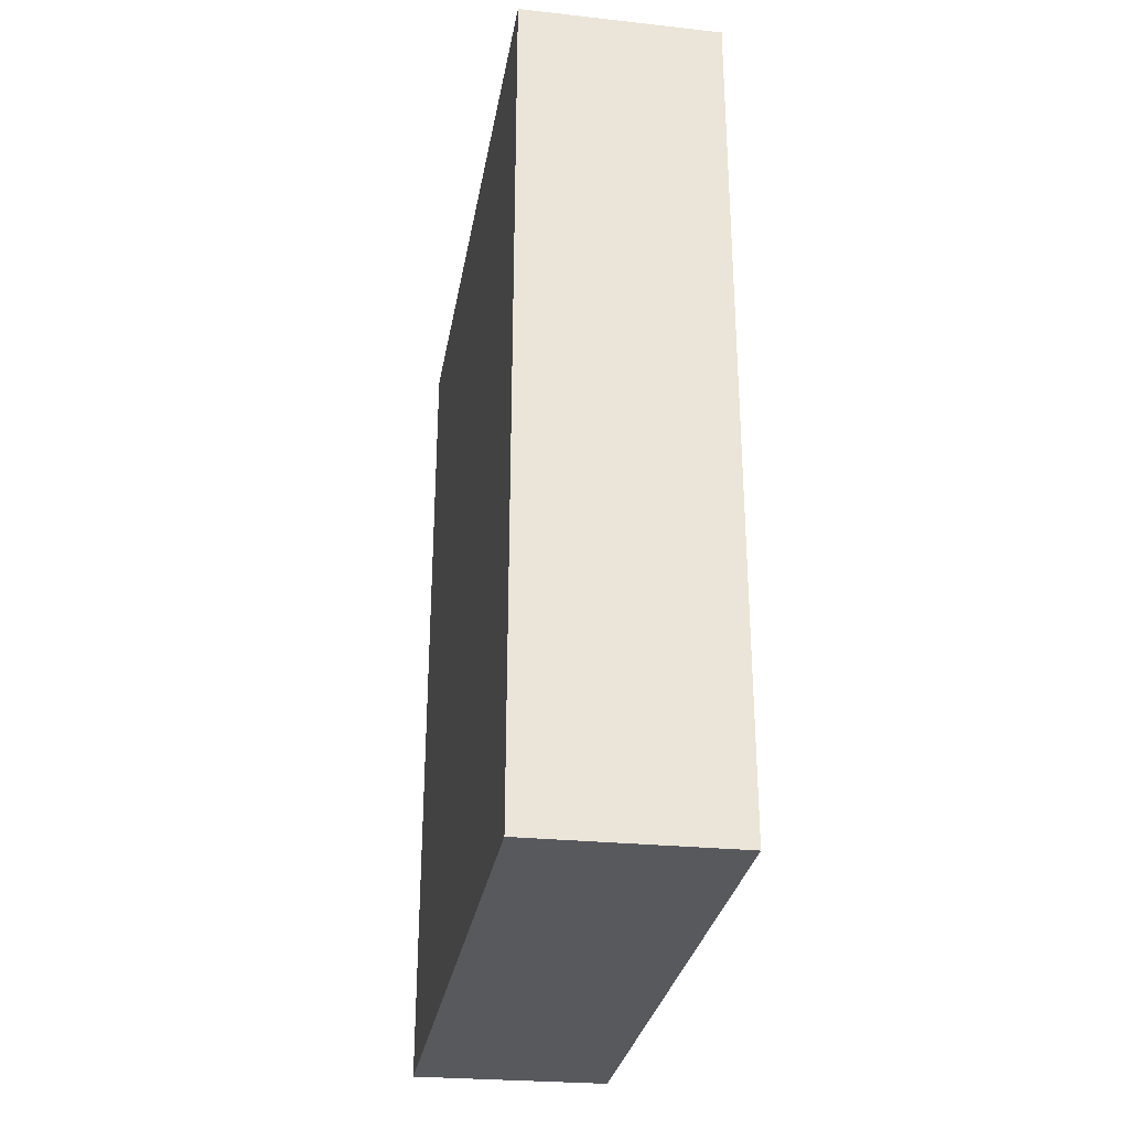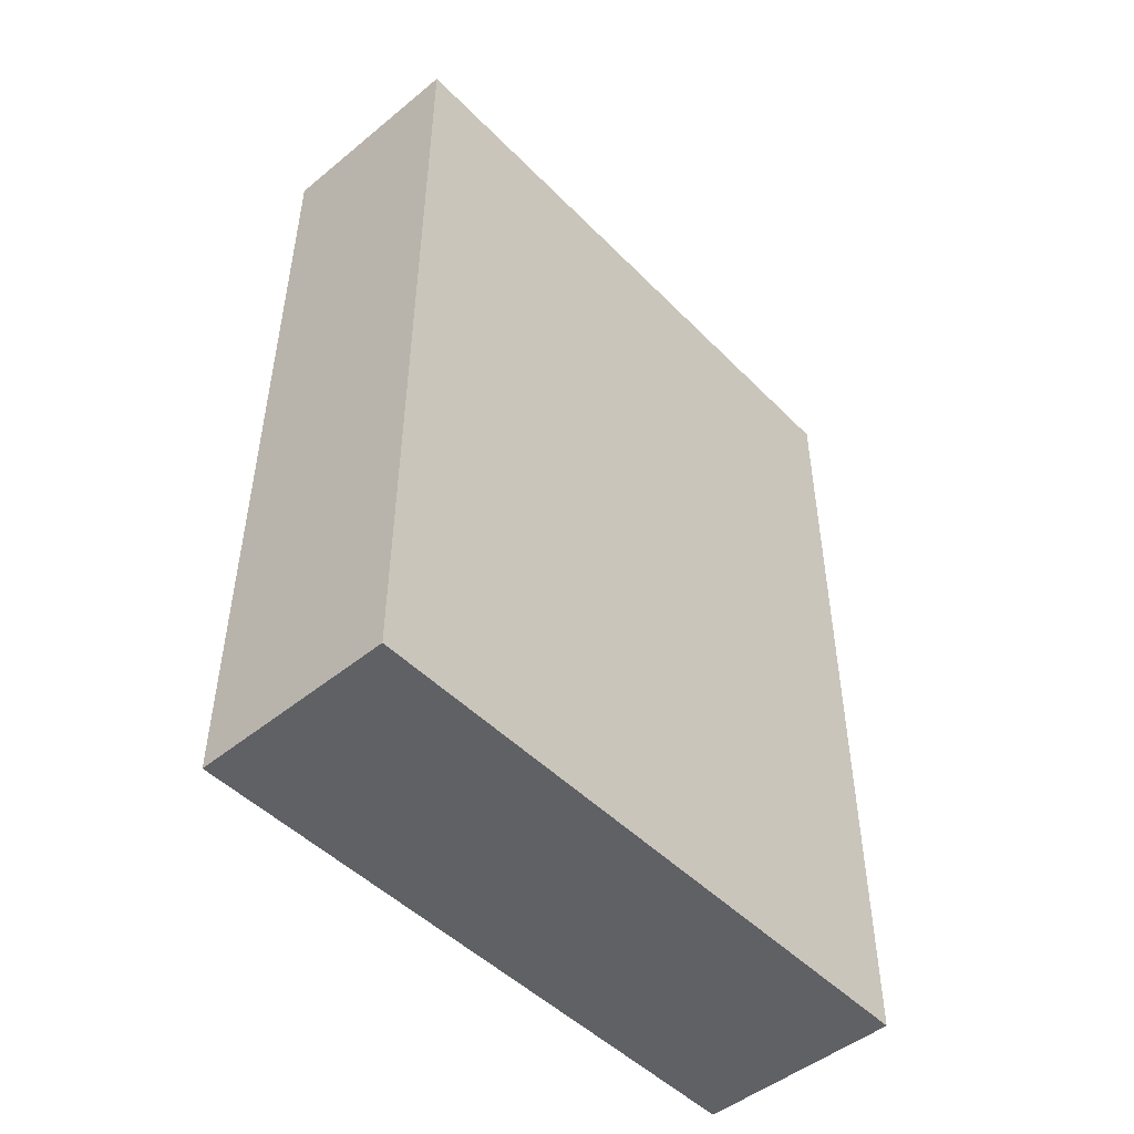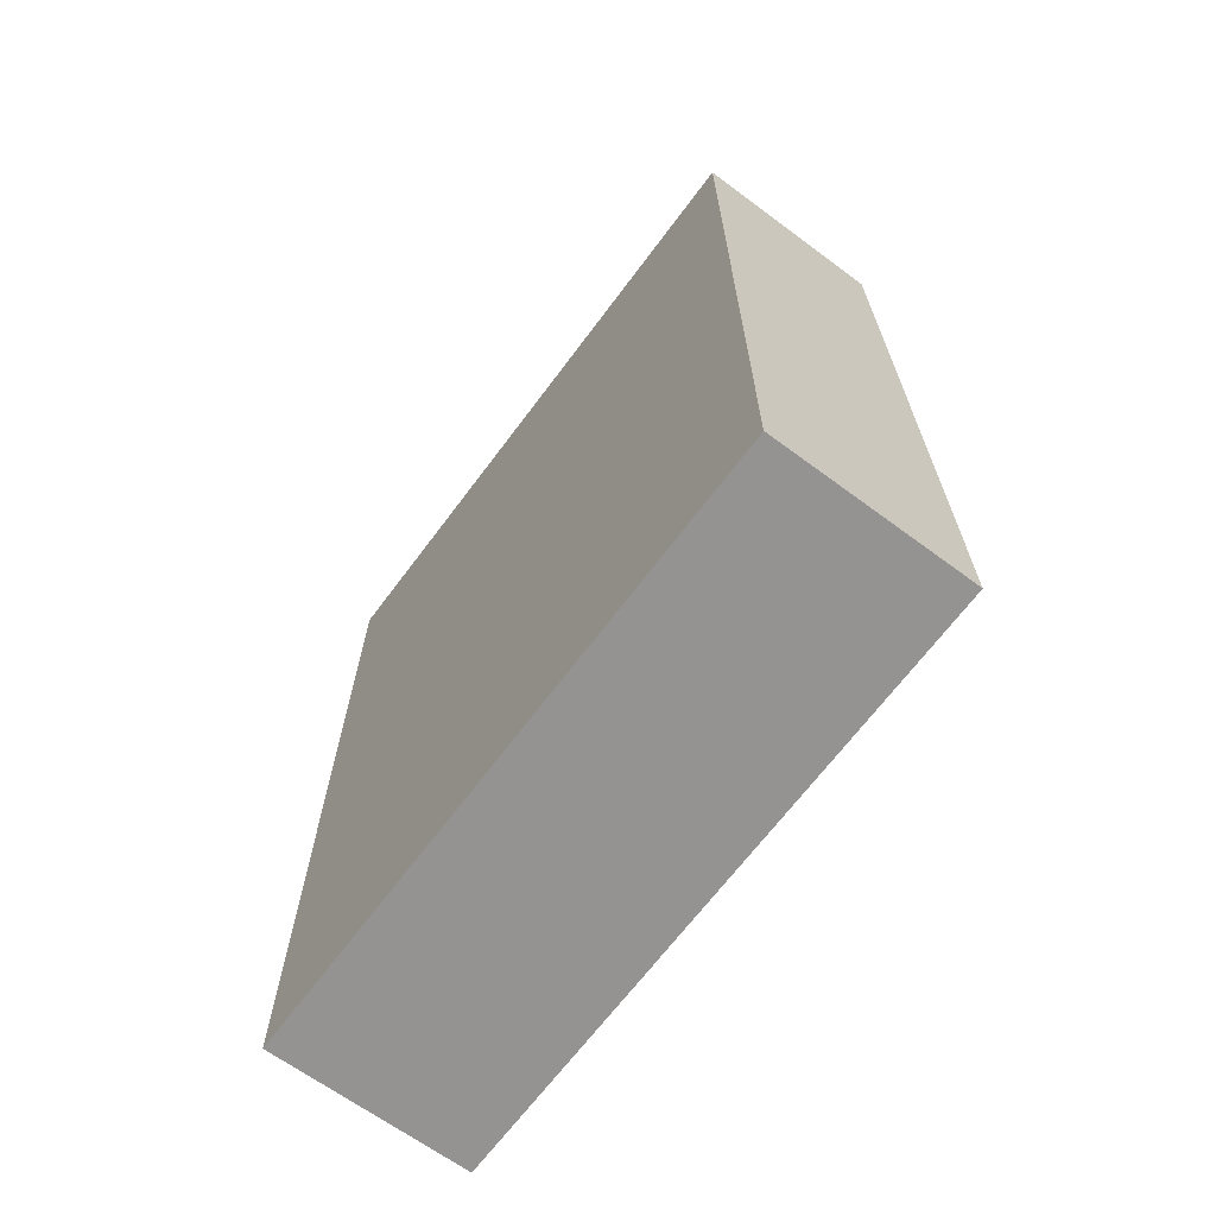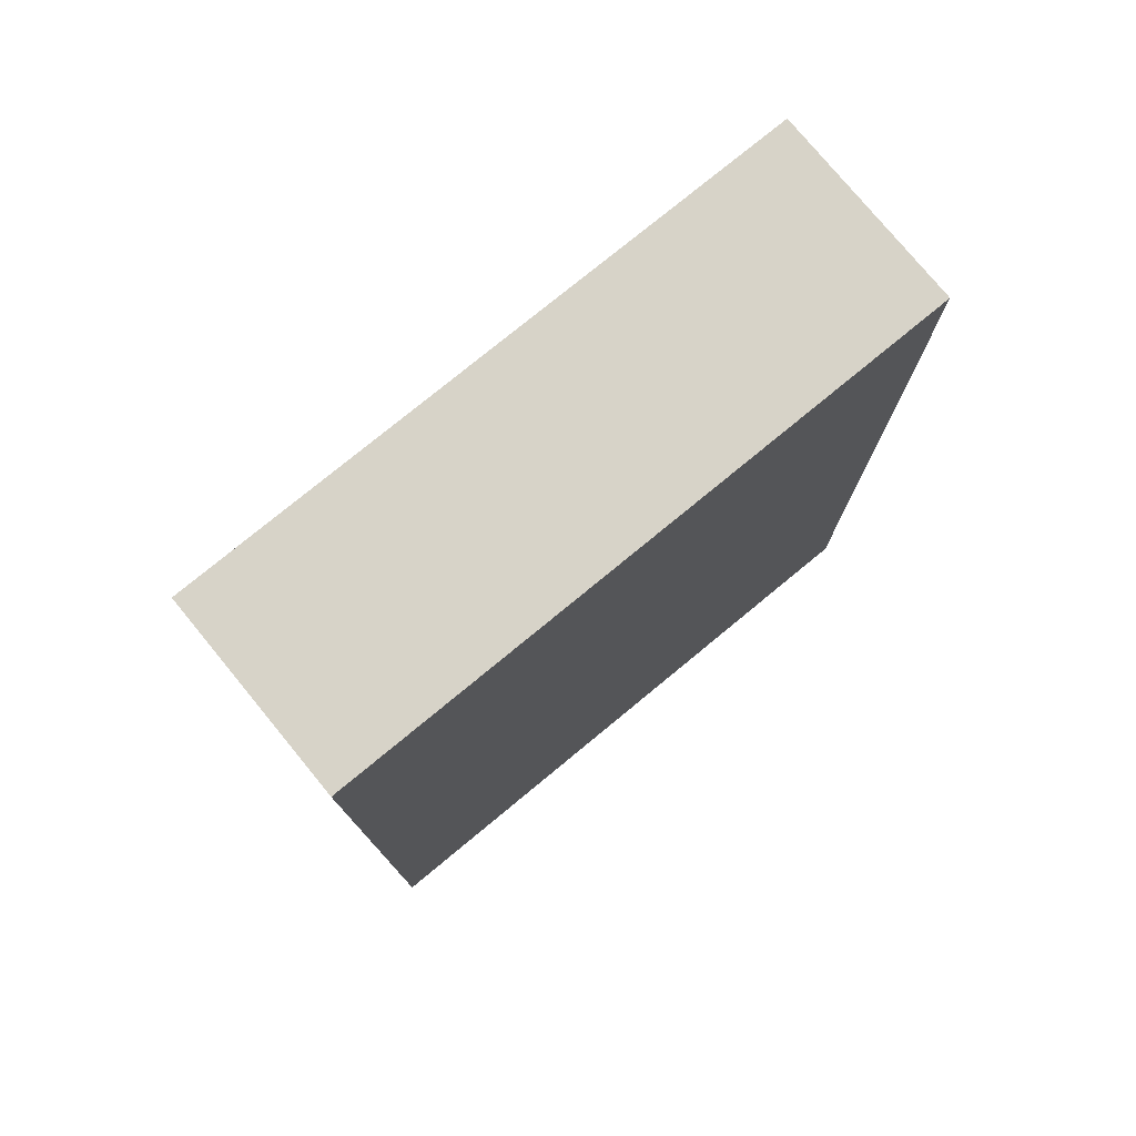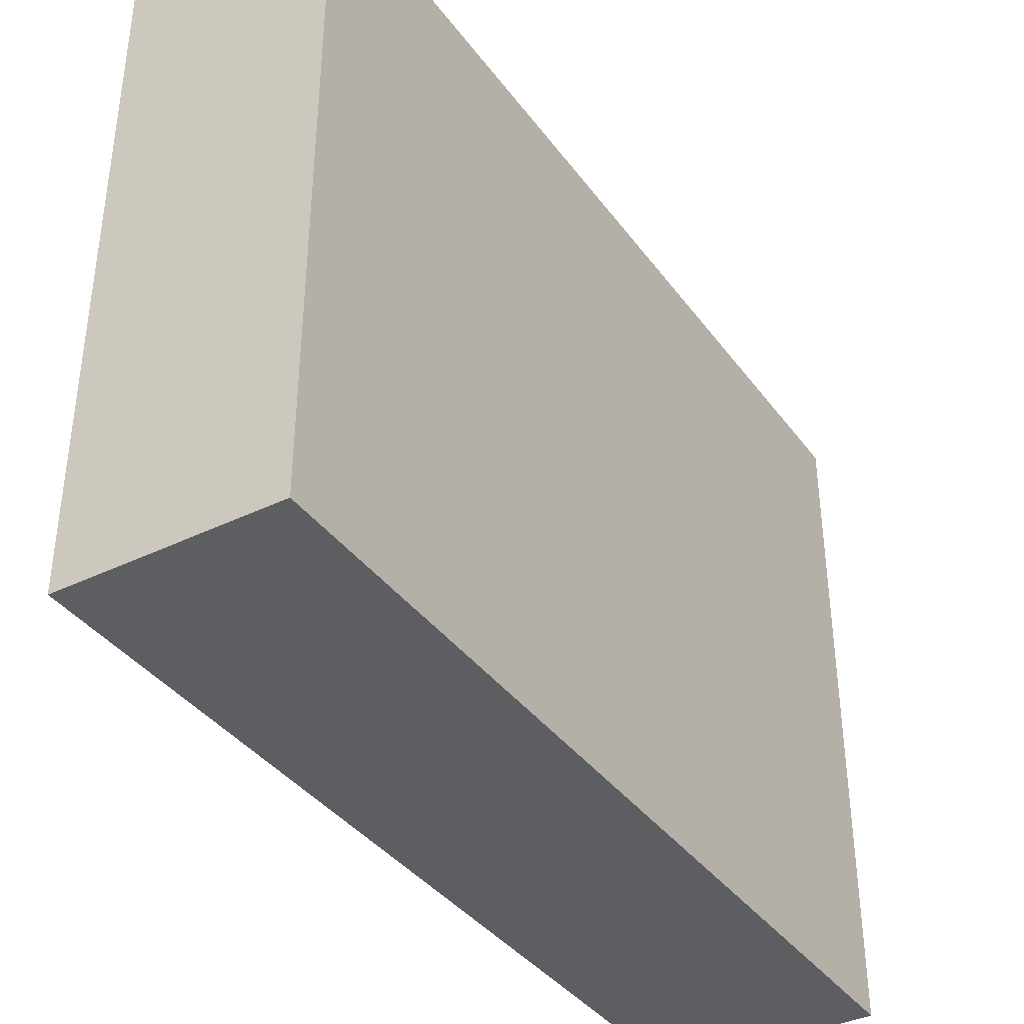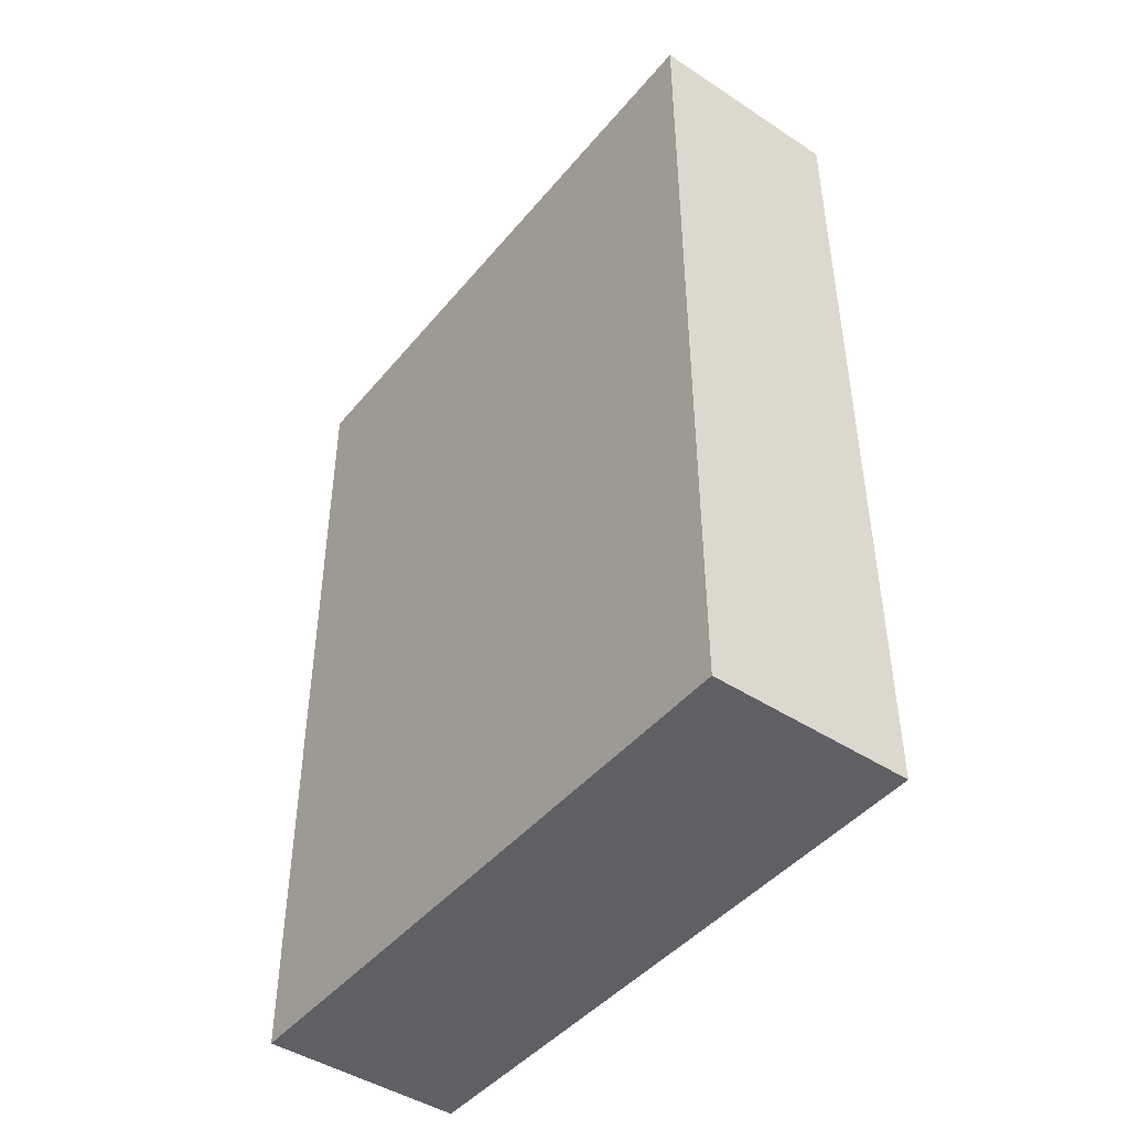
<metadata>
{"format":"obj","ext":"obj","renderer":"f3d","projection":"perspective","resolution":1024,"background":"white","views":[{"elev":-30.1,"azim":170.2,"up":"+Z"},{"elev":-48.5,"azim":-138.1,"up":"+Z"},{"elev":-67.2,"azim":143.3,"up":"+Z"},{"elev":76.9,"azim":50.5,"up":"+Z"},{"elev":-38.4,"azim":32.2,"up":"+Y"},{"elev":-44.7,"azim":-36.8,"up":"+Z"}]}
</metadata>
<code>
v  1.131 3.564 -0.014
v  0.009 3.564 -4.816
v  0 3.564 2.182e-16
v  1.136 3.564 -4.831
v  0 0 0
v  1.131 8.573e-19 -0.014
v  1.136 2.958e-16 -4.831
v  0.009 2.949e-16 -4.816
g defaultobject
f 1 2 3
f 2 1 4
f 5 1 3
f 1 5 6
f 6 4 1
f 4 6 7
f 7 2 4
f 2 7 8
f 8 3 2
f 3 8 5
f 8 6 5
f 6 8 7

</code>
